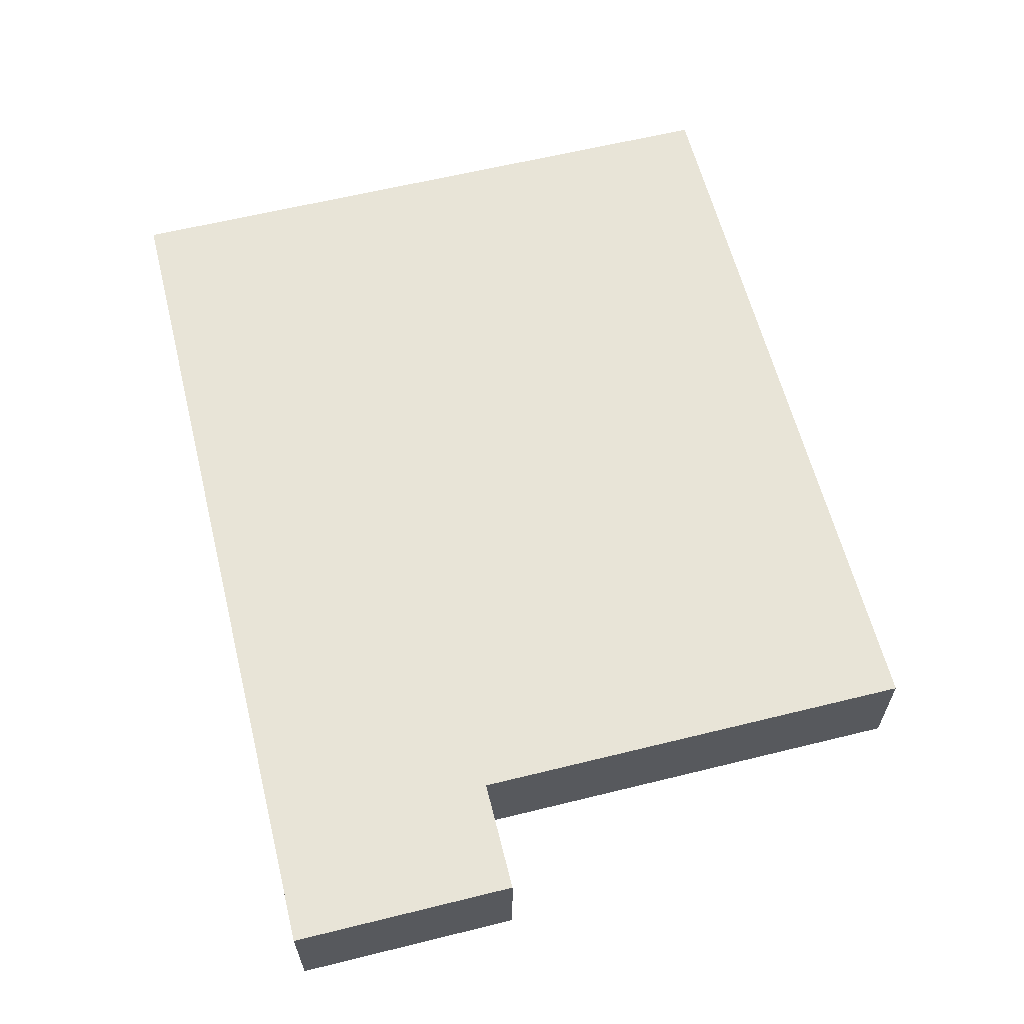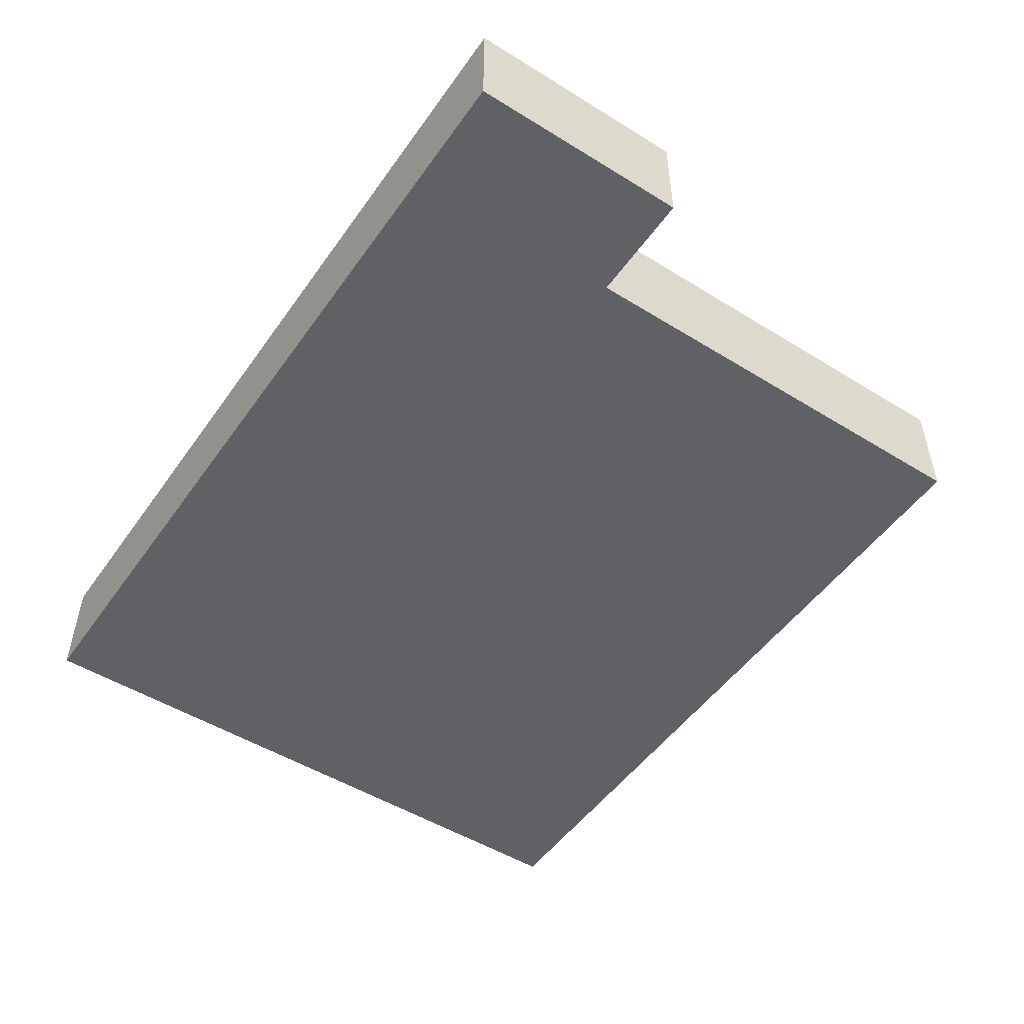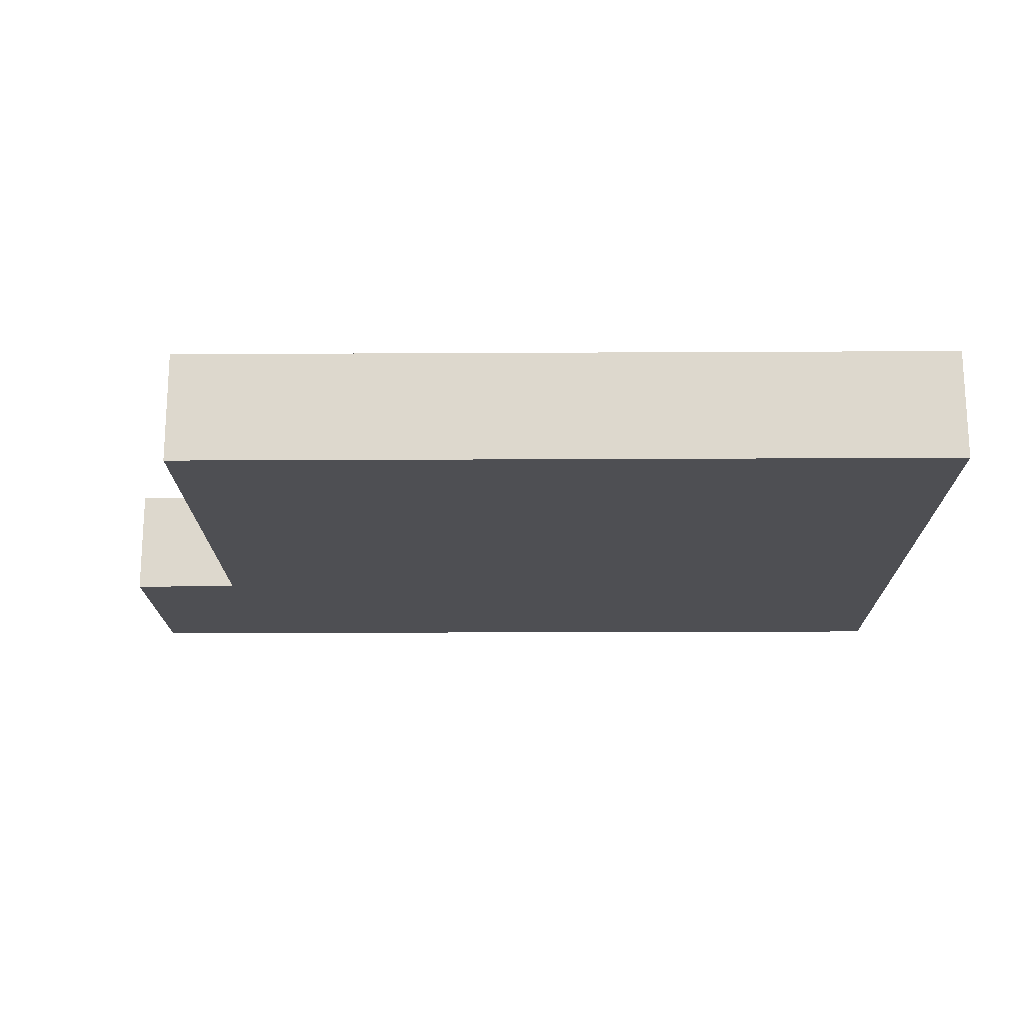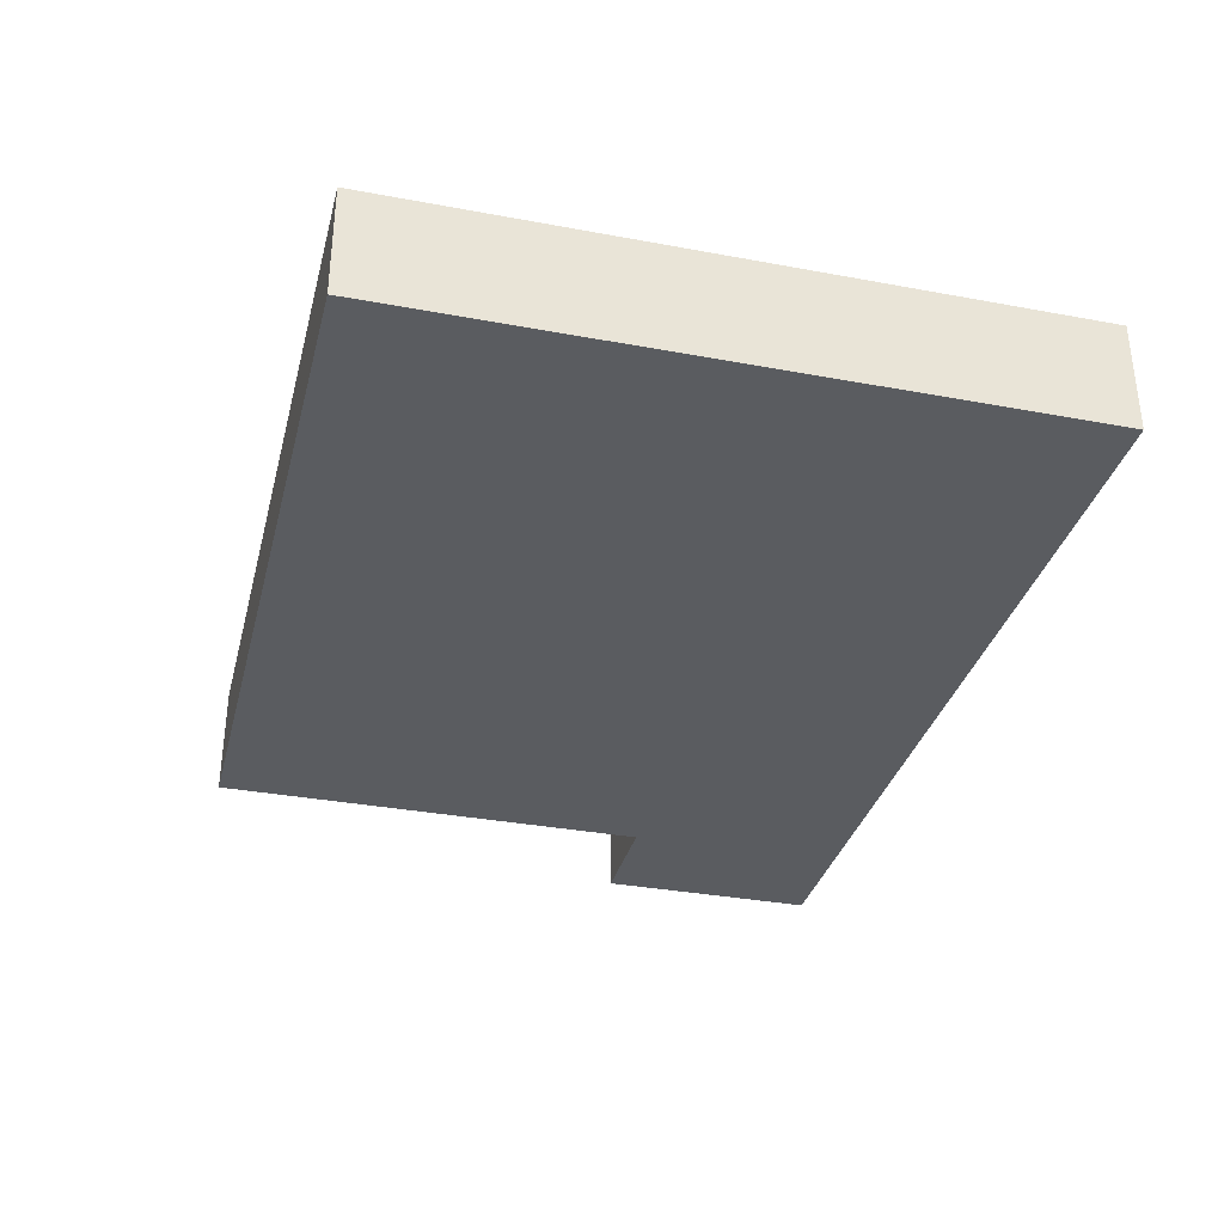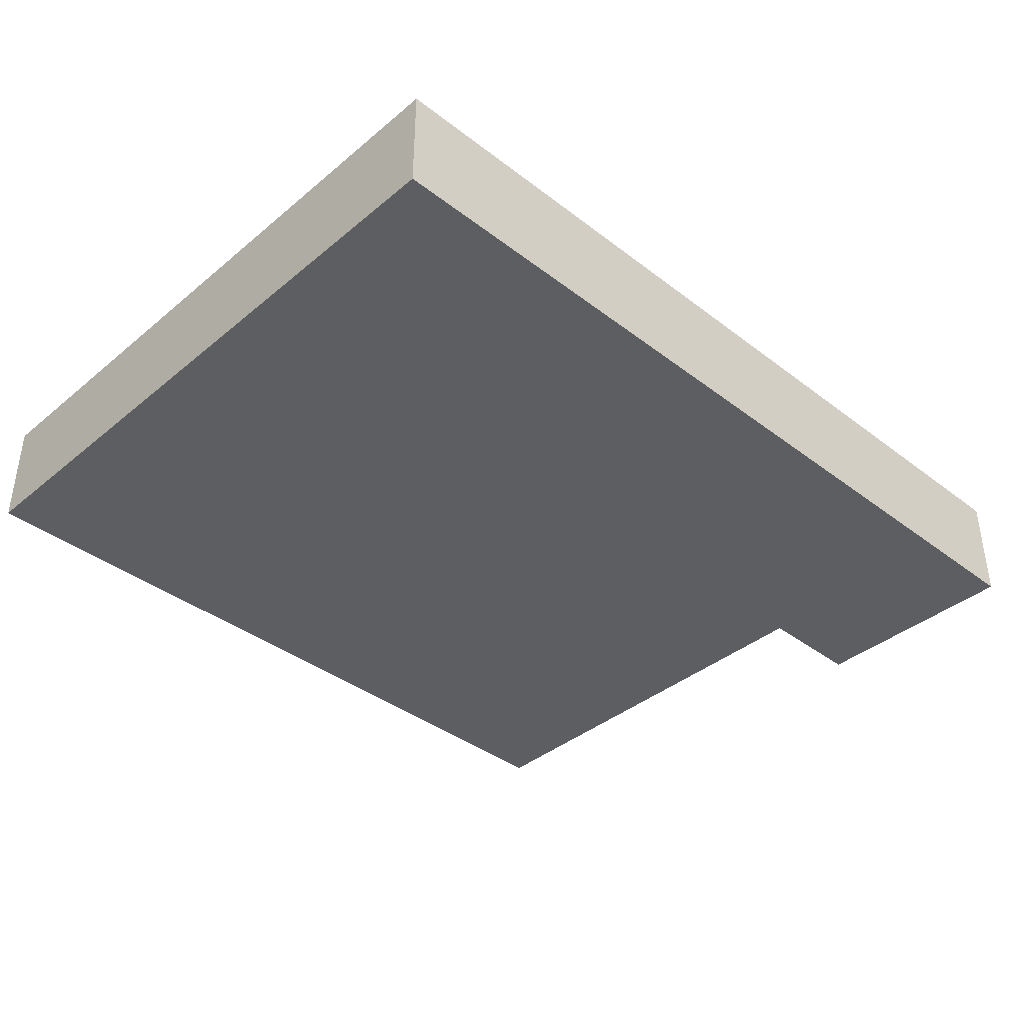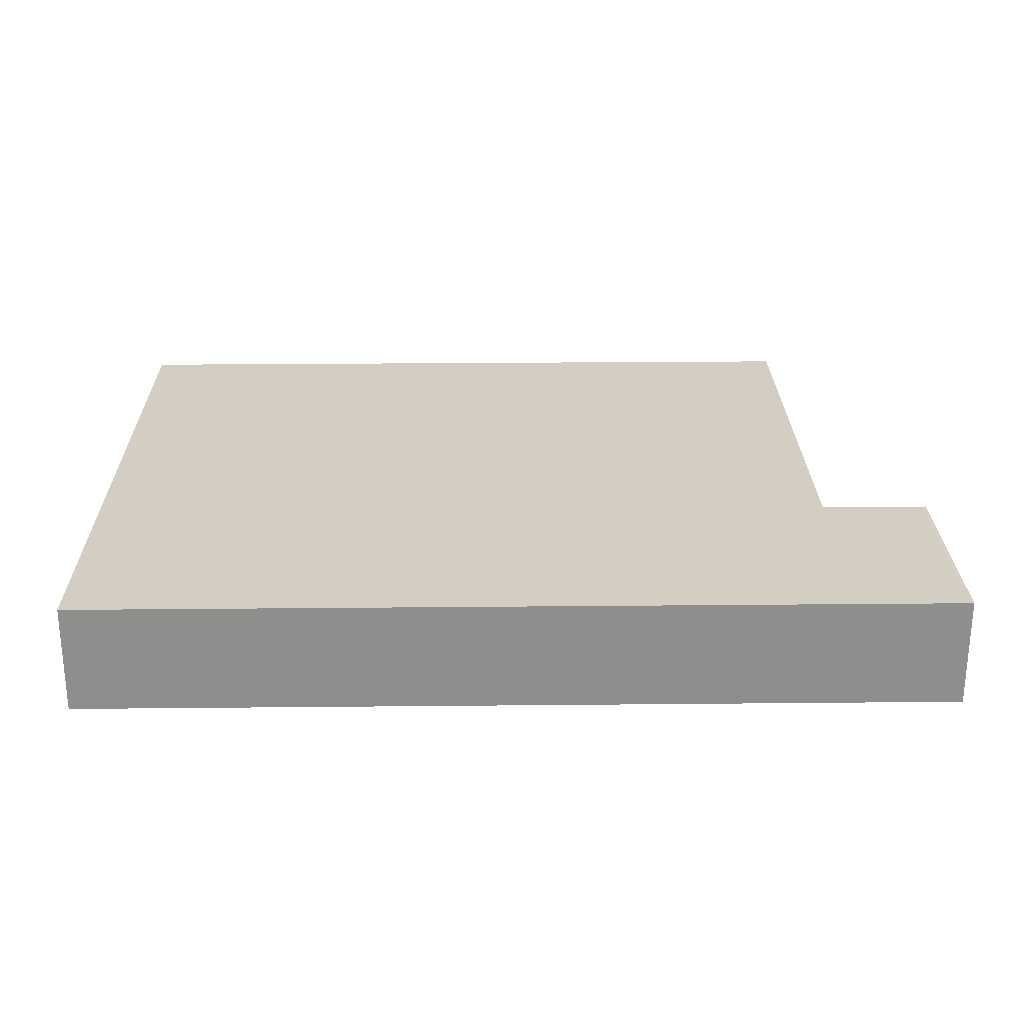
<metadata>
{"format":"obj","ext":"obj","renderer":"f3d","projection":"perspective","resolution":1024,"background":"white","views":[{"elev":61.3,"azim":75.9,"up":"+Z"},{"elev":-50.4,"azim":55.9,"up":"+Z"},{"elev":-18.1,"azim":-179.4,"up":"+Z"},{"elev":-33.8,"azim":-104.2,"up":"+Z"},{"elev":-38.6,"azim":-43.9,"up":"+Z"},{"elev":25.2,"azim":-0.9,"up":"+Z"}]}
</metadata>
<code>
g AccessCard-0
v -5 1 0.5
v -5 1 -0.5
v -5 7 0.5
v -5 7 -0.5
v 2 3 0.5
v 2 3 -0.5
v 2 7 0.5
v 2 7 -0.5
v 3 1 0.5
v 3 1 -0.5
v 3 3 0.5
v 3 3 -0.5
v -5 1 0.5
v -5 7 0.5
v 2 3 0.5
v 2 7 0.5
v 3 1 0.5
v 3 3 0.5
v -5 1 -0.5
v -5 7 -0.5
v 2 3 -0.5
v 2 7 -0.5
v 3 1 -0.5
v 3 3 -0.5
v -5 1 0.5
v 3 1 0.5
v -5 1 -0.5
v 3 1 -0.5
v 2 3 0.5
v 3 3 0.5
v 2 3 -0.5
v 3 3 -0.5
v -5 7 0.5
v 2 7 0.5
v -5 7 -0.5
v 2 7 -0.5
f 3 2 1
f 4 2 3
f 5 6 7
f 7 6 8
f 9 10 11
f 11 10 12
f 15 14 13
f 16 14 15
f 17 15 13
f 18 15 17
f 19 20 21
f 21 20 22
f 19 21 23
f 23 21 24
f 27 26 25
f 28 26 27
f 29 30 31
f 31 30 32
f 33 34 35
f 35 34 36

</code>
